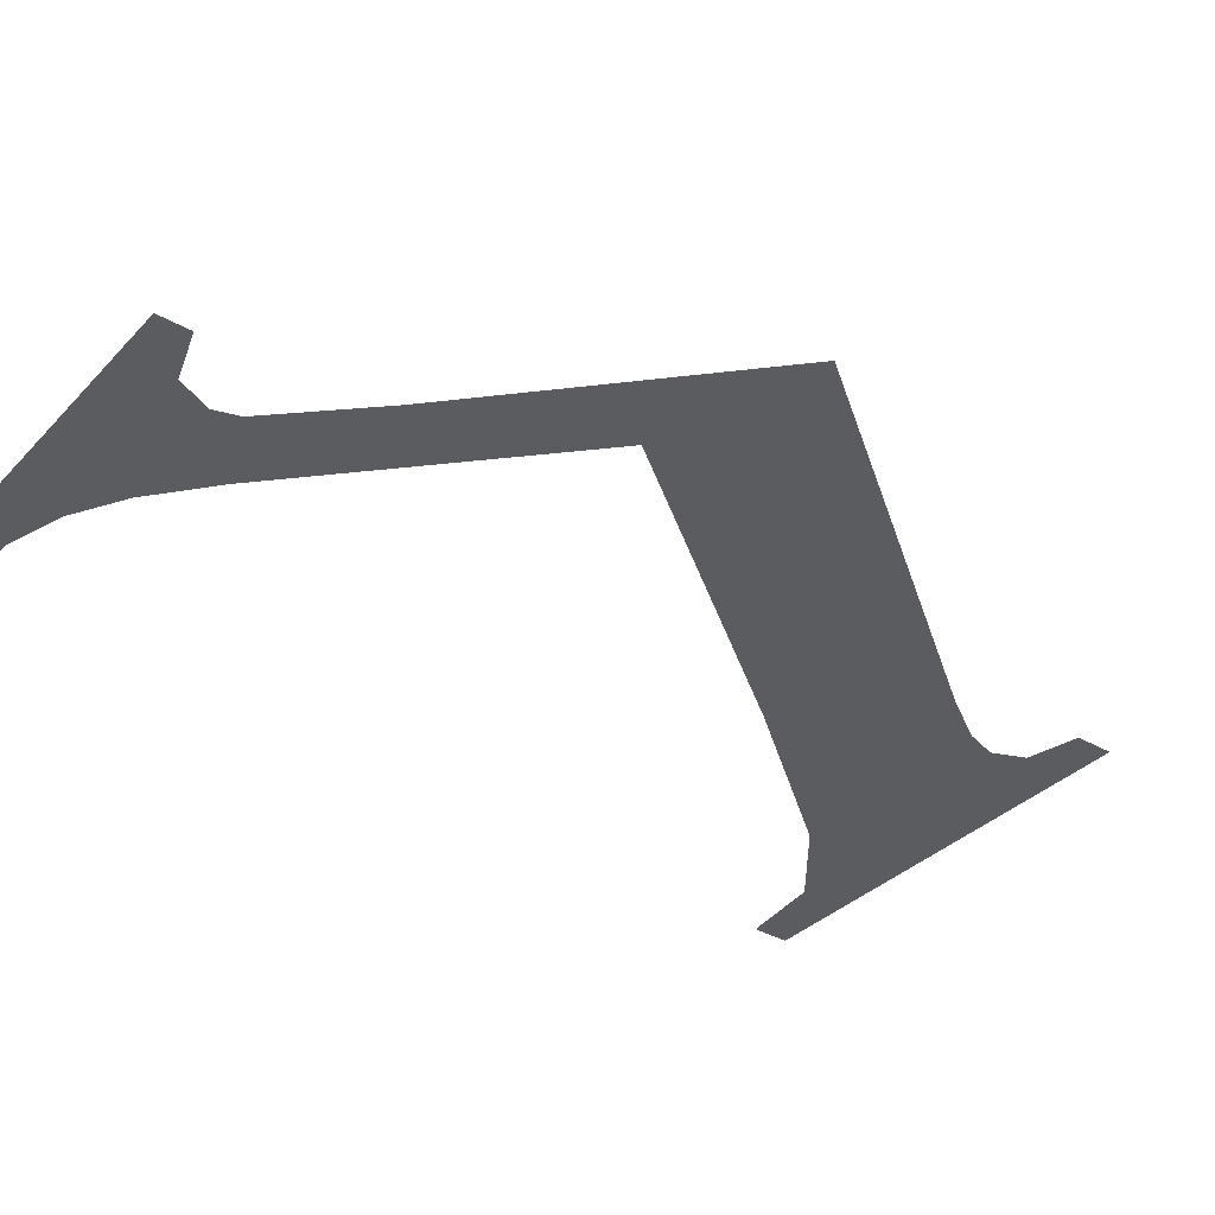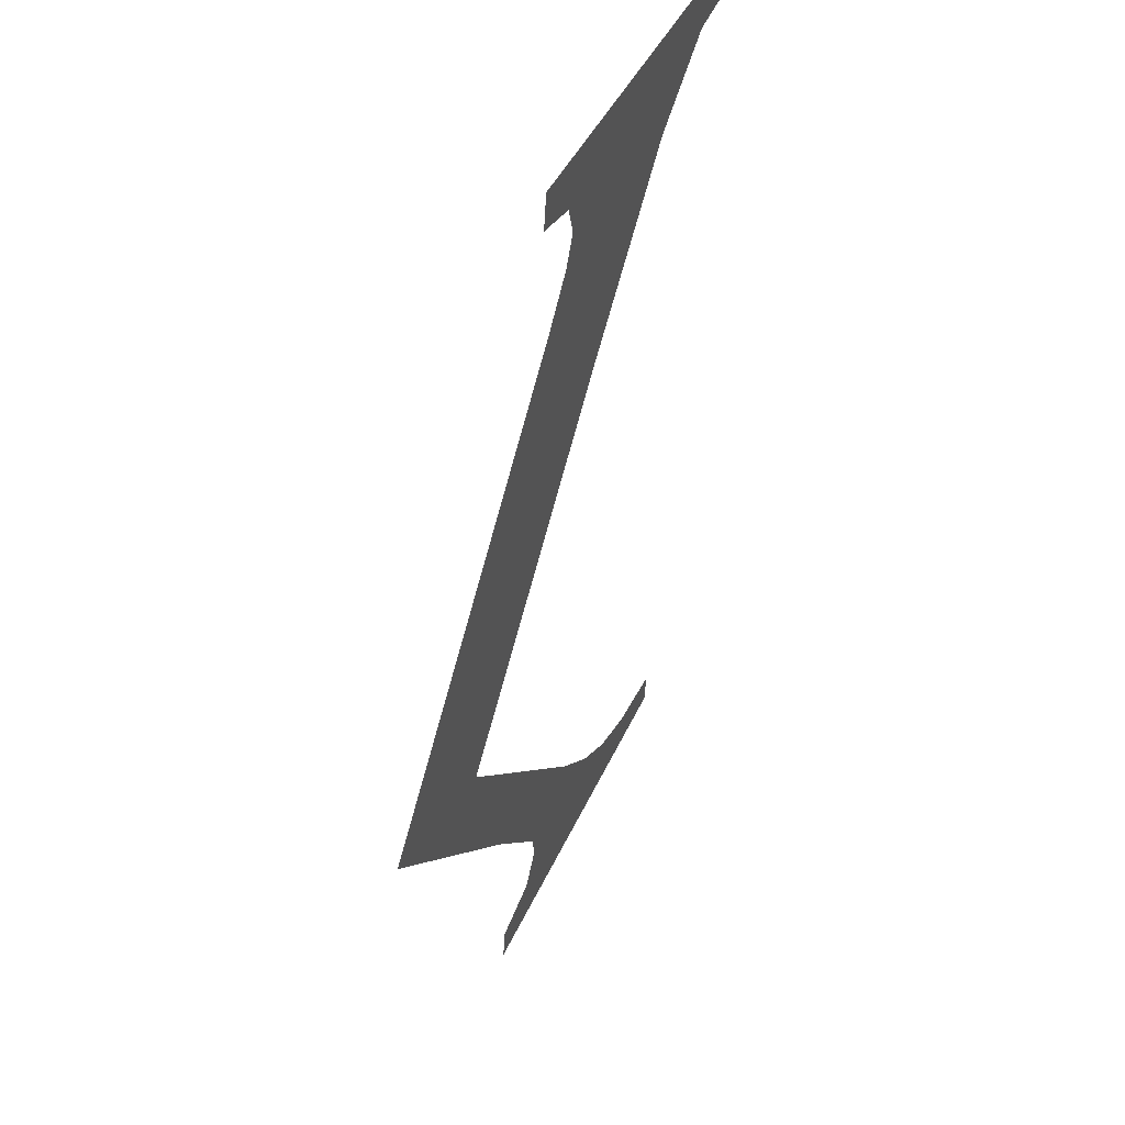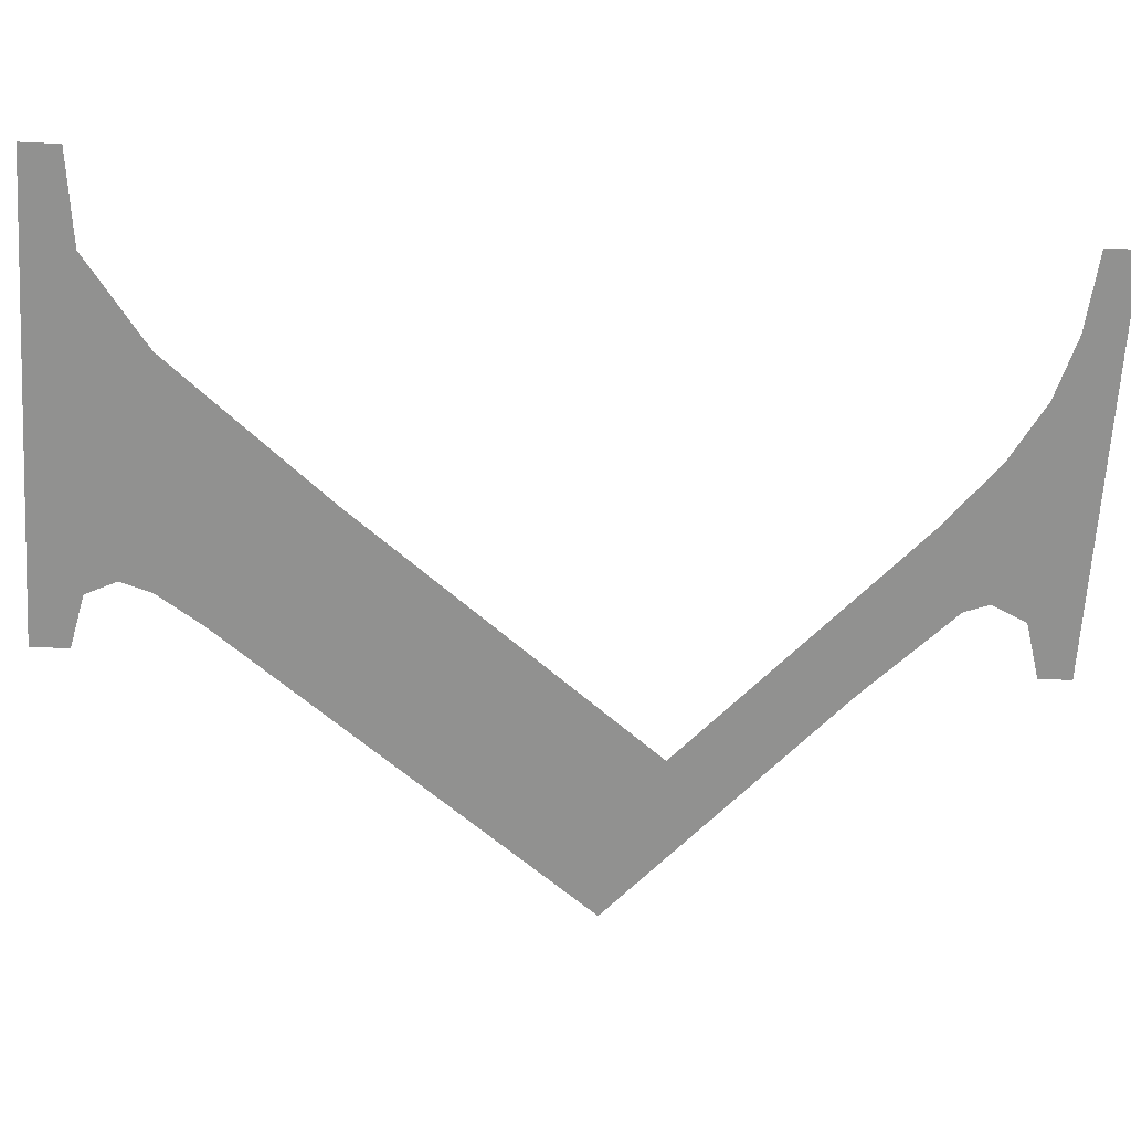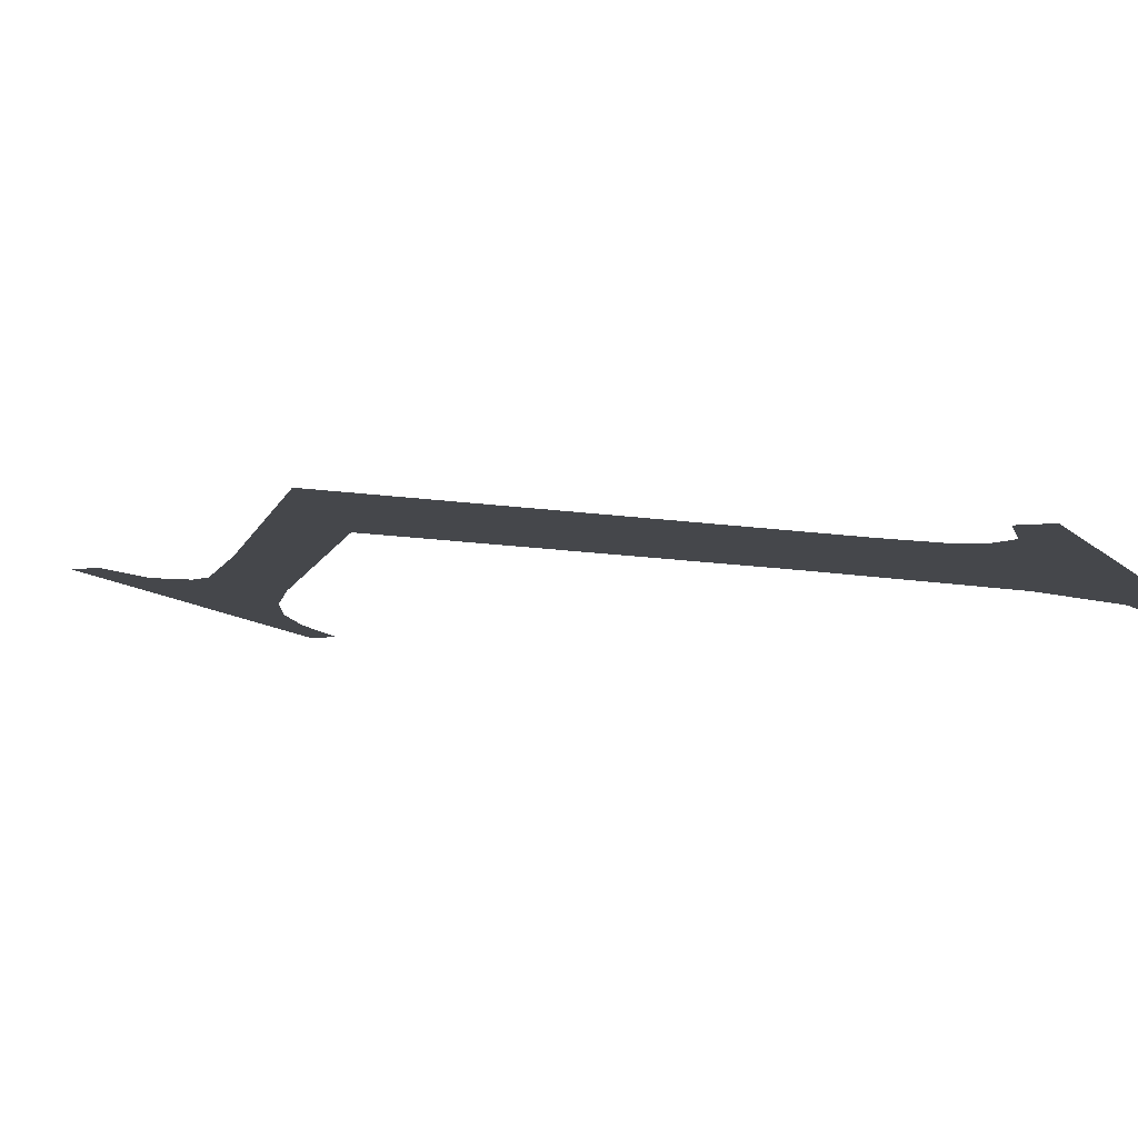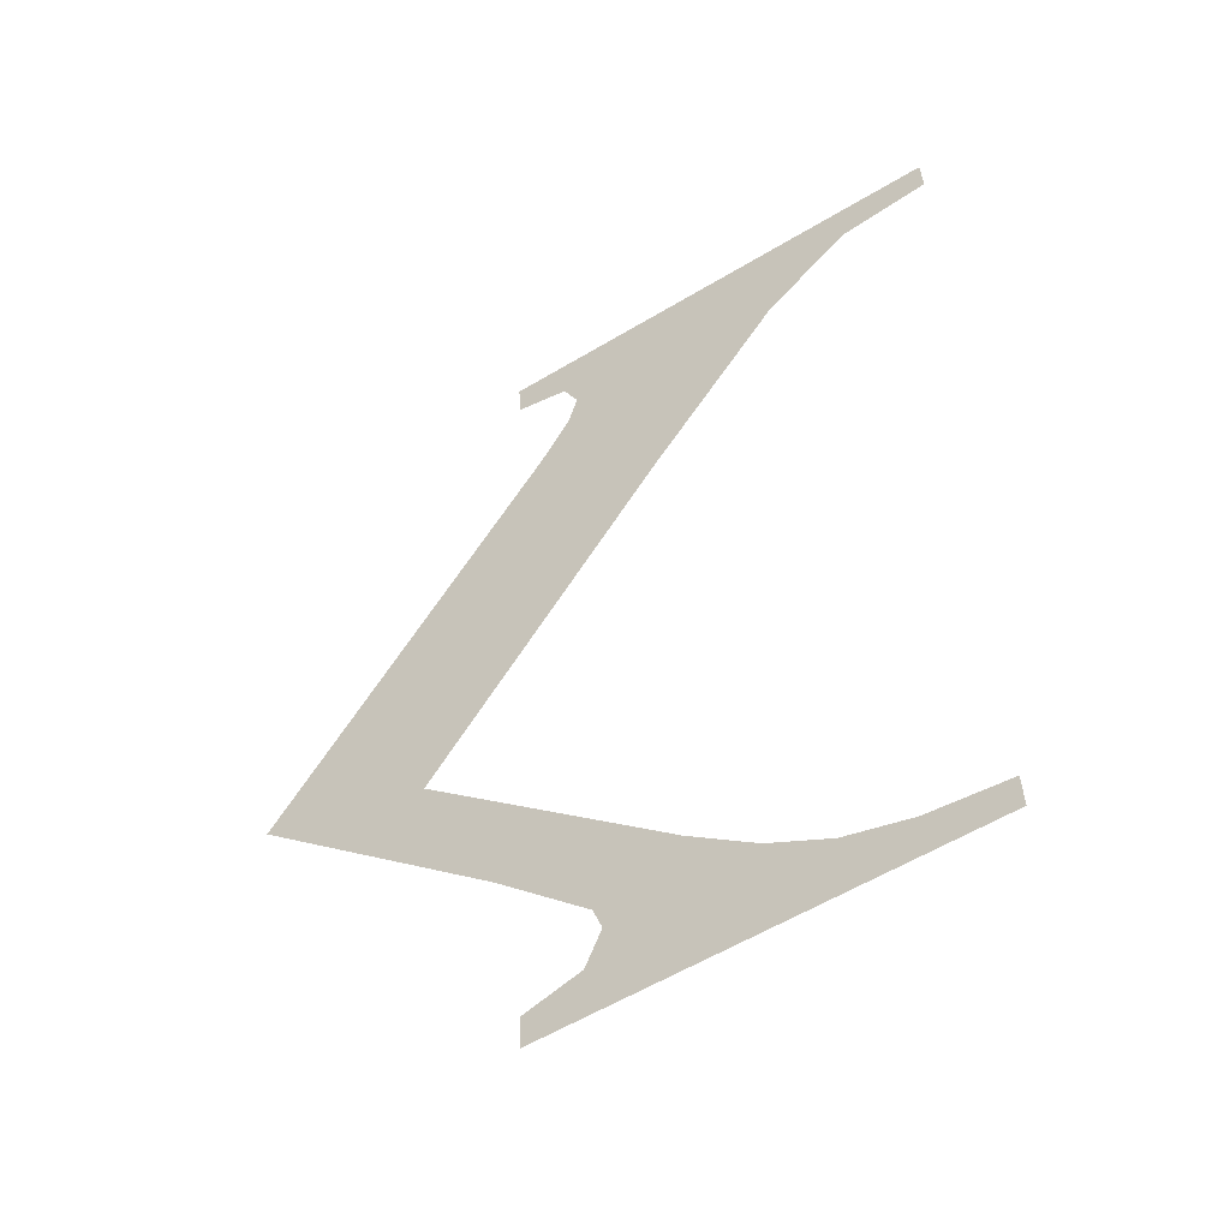
<metadata>
{"format":"obj","ext":"obj","renderer":"f3d","projection":"perspective","resolution":1024,"background":"white","views":[{"elev":-32.9,"azim":-125.3,"up":"+Y"},{"elev":41.3,"azim":-67.7,"up":"+Z"},{"elev":-65.9,"azim":86.4,"up":"+Y"},{"elev":-11.6,"azim":-62.8,"up":"+Y"},{"elev":-57.9,"azim":31.9,"up":"+Z"}]}
</metadata>
<code>
o mesh204/mesh204-geometry#mesh204-geometry
v 0.397 0.07245 -0.2287
v 0.3947 0.07244 -0.2285
v 0.3947 0.07245 -0.2287
v 0.395 0.07244 -0.2284
v 0.3951 0.07243 -0.2282
v 0.3962 0.07243 -0.2284
v 0.3965 0.07244 -0.2285
v 0.3959 0.07242 -0.2282
v 0.397 0.07244 -0.2285
v 0.3955 0.07241 -0.2279
v 0.3951 0.07242 -0.2281
v 0.3946 0.07239 -0.2276
v 0.3942 0.07234 -0.2267
v 0.3933 0.07233 -0.2264
v 0.3949 0.07221 -0.2244
v 0.3955 0.07225 -0.225
v 0.395 0.0722 -0.2241
v 0.3951 0.07219 -0.224
v 0.3963 0.0722 -0.2241
v 0.3967 0.07218 -0.2238
v 0.3972 0.07217 -0.2235
v 0.395 0.07218 -0.2238
v 0.3972 0.07218 -0.2238
v 0.3947 0.07217 -0.2235
v 0.3947 0.07218 -0.2238
f 1 2 3
f 2 1 4
f 3 2 1
f 4 1 2
f 4 1 5
f 5 1 4
f 5 1 6
f 6 1 5
f 6 1 7
f 7 1 6
f 5 6 8
f 8 6 5
f 7 1 9
f 9 1 7
f 5 8 10
f 10 8 5
f 10 11 5
f 5 11 10
f 10 12 11
f 11 12 10
f 13 12 10
f 10 12 13
f 12 13 14
f 14 13 12
f 13 15 14
f 14 15 13
f 15 13 16
f 16 13 15
f 15 16 17
f 17 16 15
f 17 16 18
f 18 16 17
f 19 18 16
f 16 18 19
f 20 18 19
f 19 18 20
f 21 18 20
f 20 18 21
f 21 22 18
f 18 22 21
f 21 20 23
f 23 20 21
f 24 22 21
f 21 22 24
f 22 24 25
f 25 24 22

</code>
